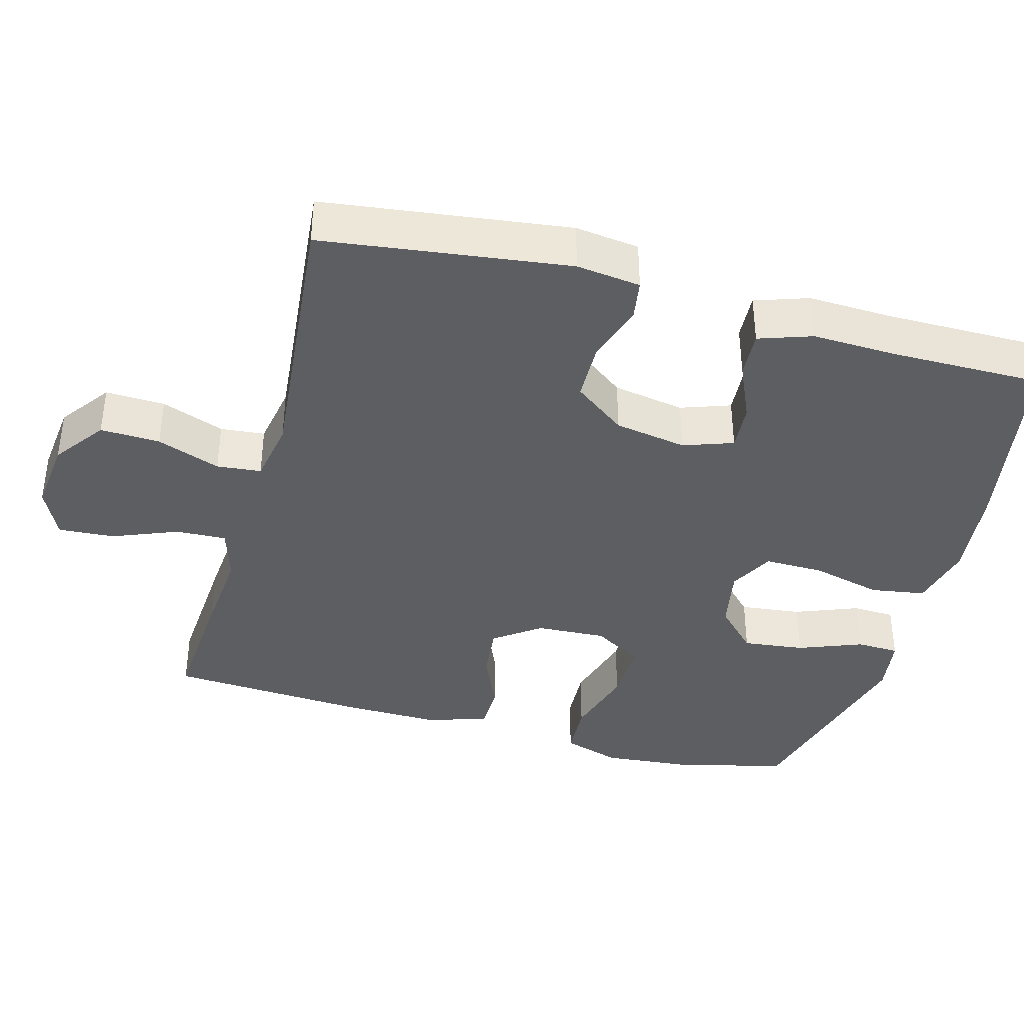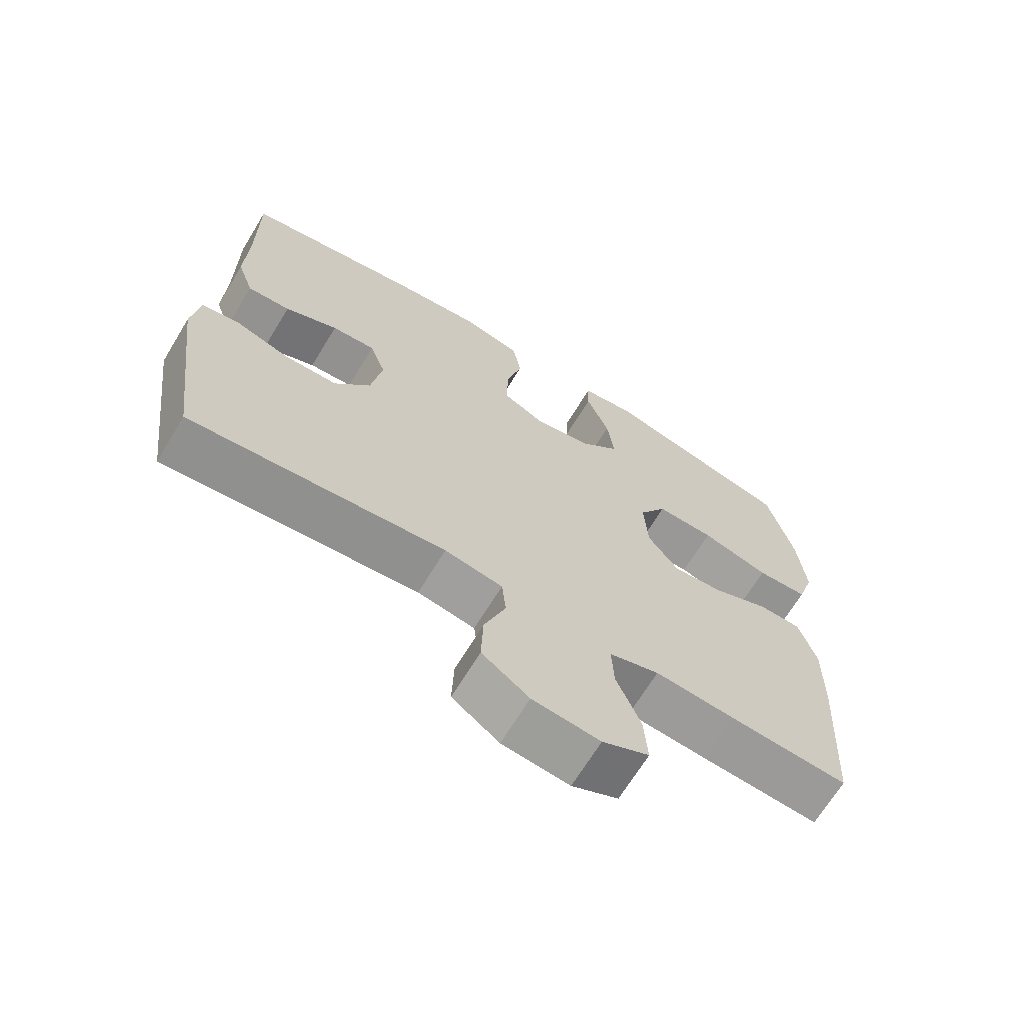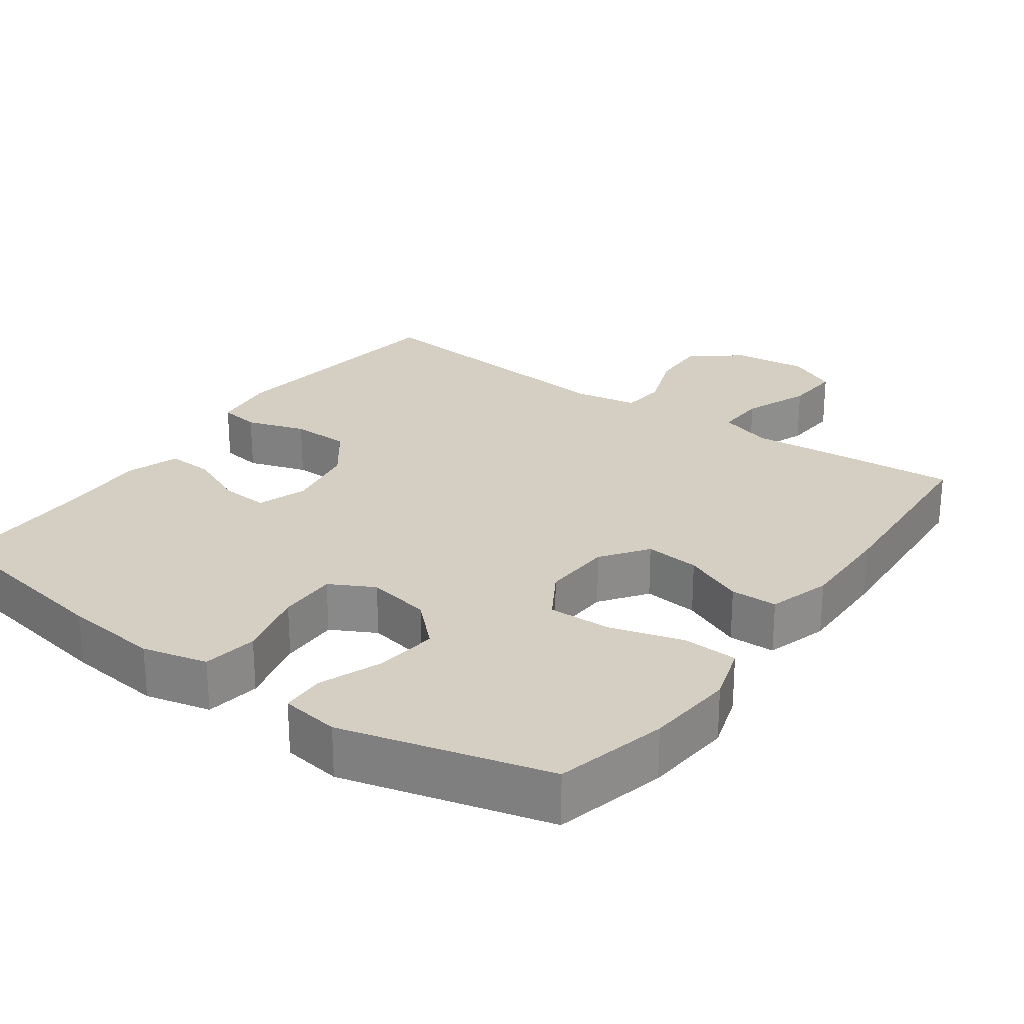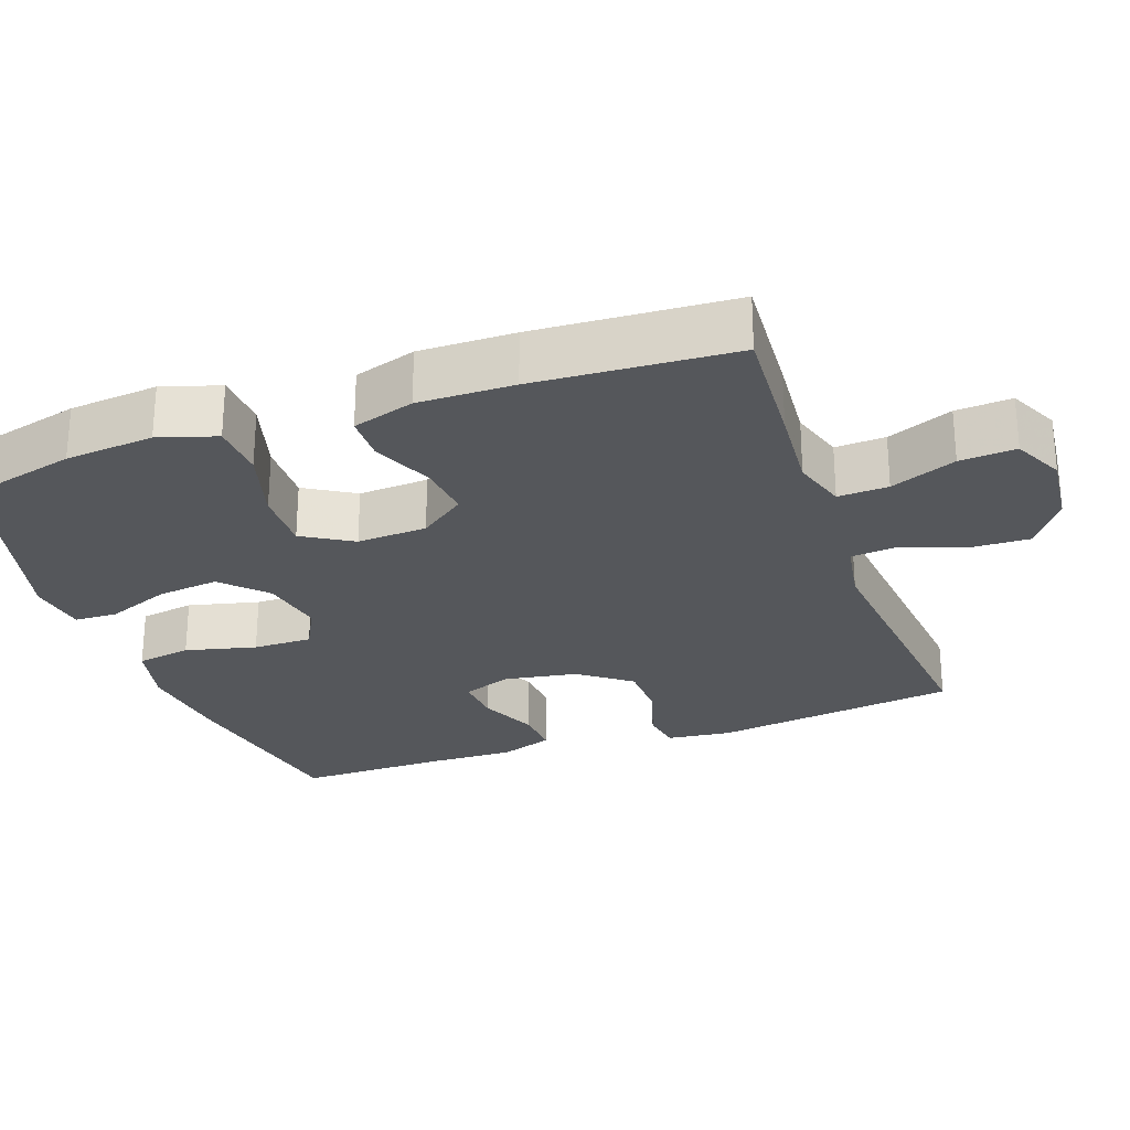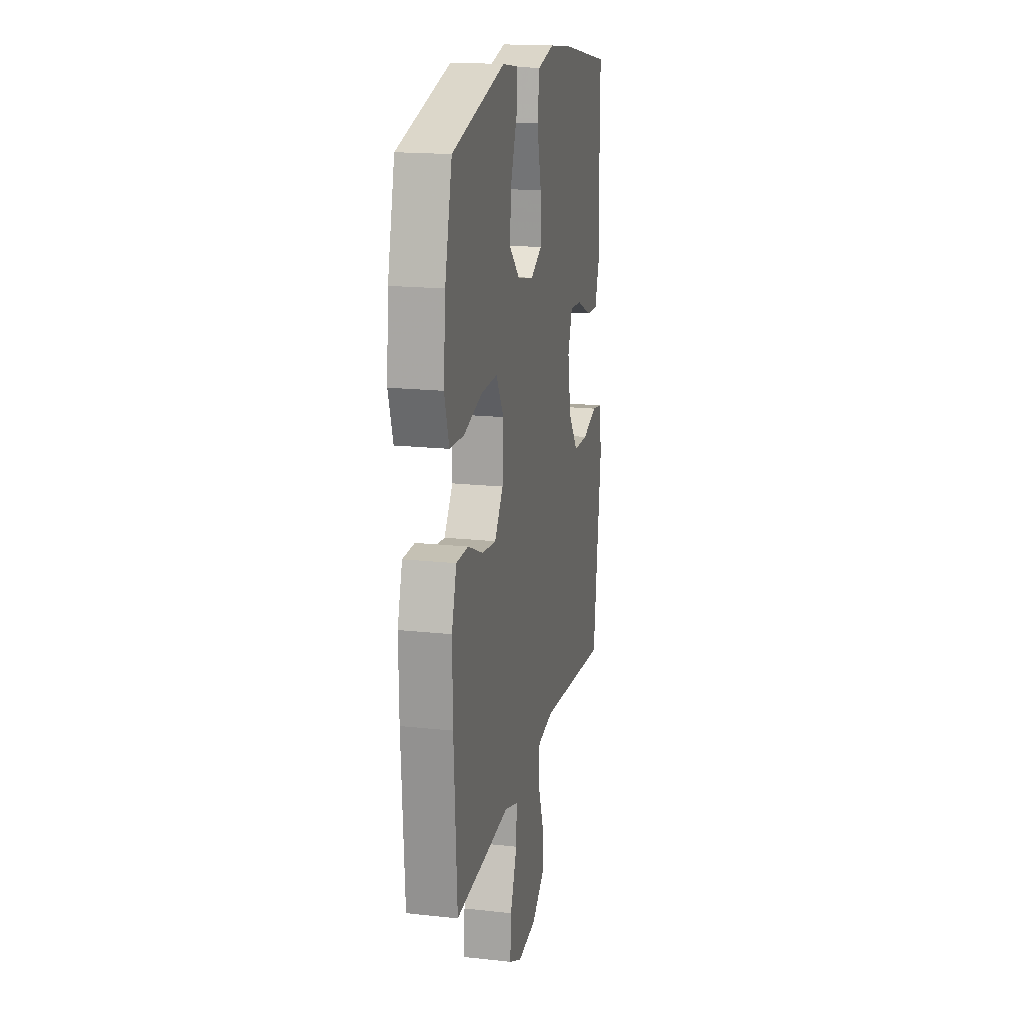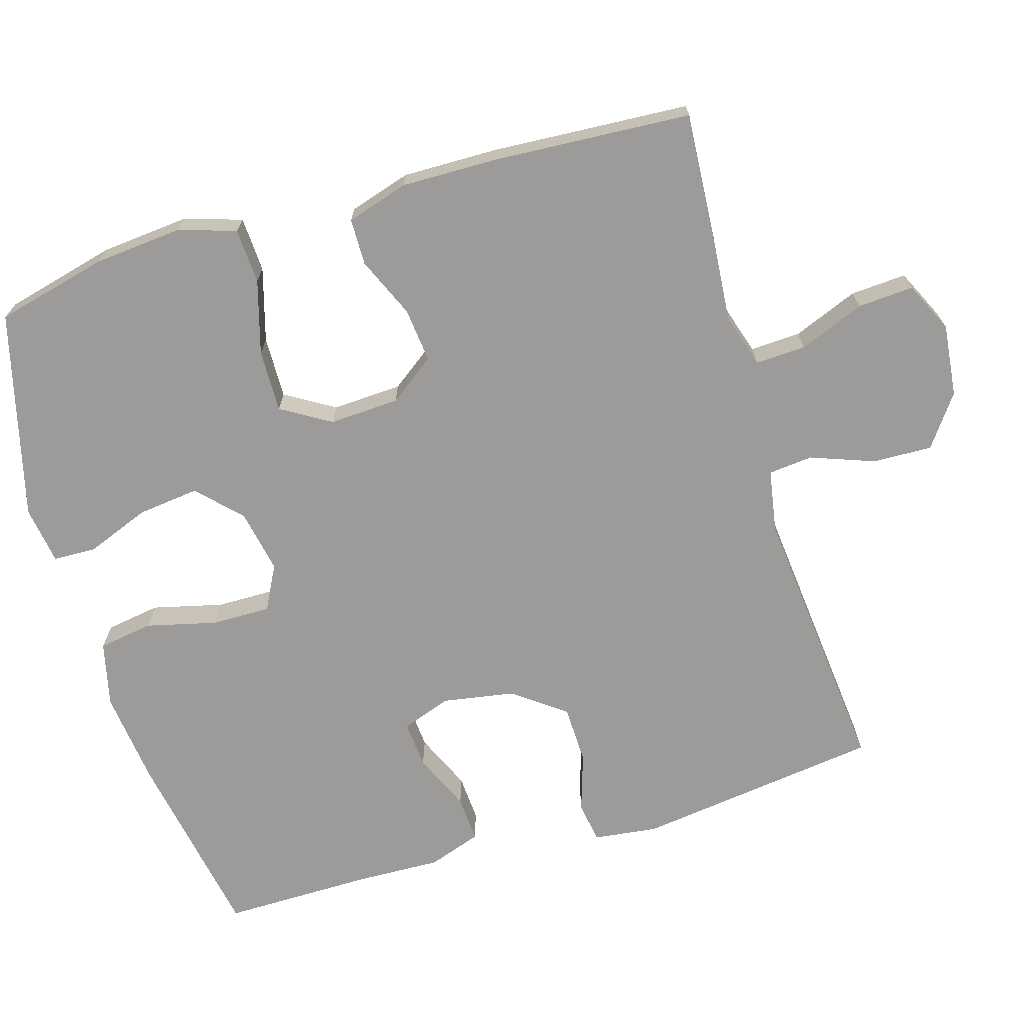
<metadata>
{"format":"obj","ext":"obj","renderer":"f3d","projection":"perspective","resolution":1024,"background":"white","views":[{"elev":-38.8,"azim":-105.4,"up":"+Y"},{"elev":-68.0,"azim":-31.3,"up":"+Z"},{"elev":25.6,"azim":35.5,"up":"+Y"},{"elev":-26.7,"azim":109.7,"up":"+Y"},{"elev":17.6,"azim":102.2,"up":"+Z"},{"elev":-69.9,"azim":106.6,"up":"+Y"}]}
</metadata>
<code>
v 0.5 0.07 -0.5
v 0.325 0.07 -0.488
v 0.206 0.07 -0.478
v 0.132 0.07 -0.501
v 0.135 0.07 -0.57
v 0.171 0.07 -0.66
v 0.176 0.07 -0.737
v 0.107 0.07 -0.77
v 0.007 0.07 -0.759
v -0.063 0.07 -0.708
v -0.06 0.07 -0.626
v -0.028 0.07 -0.539
v -0.034 0.07 -0.478
v -0.12 0.07 -0.463
v -0.5 0.07 -0.5
v -0.544 0.07 -0.163
v -0.533 0.07 -0.075
v -0.477 0.07 -0.066
v -0.396 0.07 -0.092
v -0.316 0.07 -0.09
v -0.263 0.07 -0.019
v -0.246 0.07 0.08
v -0.27 0.07 0.148
v -0.335 0.07 0.143
v -0.414 0.07 0.108
v -0.478 0.07 0.104
v -0.503 0.07 0.177
v -0.499 0.07 0.293
v -0.5 0.07 0.5
v -0.234 0.07 0.548
v -0.104 0.07 0.563
v -0.015 0.07 0.542
v -0.003 0.07 0.467
v -0.027 0.07 0.37
v -0.028 0.07 0.289
v 0.033 0.07 0.257
v 0.12 0.07 0.274
v 0.178 0.07 0.33
v 0.168 0.07 0.415
v 0.134 0.07 0.502
v 0.136 0.07 0.561
v 0.216 0.07 0.573
v 0.5 0.07 0.5
v 0.538 0.07 0.347
v 0.549 0.07 0.225
v 0.524 0.07 0.146
v 0.448 0.07 0.142
v 0.347 0.07 0.171
v 0.261 0.07 0.173
v 0.22 0.07 0.105
v 0.225 0.07 0.009
v 0.271 0.07 -0.054
v 0.346 0.07 -0.046
v 0.429 0.07 -0.01
v 0.493 0.07 -0.011
v 0.519 0.07 -0.096
v 0.517 0.07 -0.227
v 0.5 0 -0.5
v 0.325 0 -0.488
v 0.206 0 -0.478
v 0.132 0 -0.501
v 0.135 0 -0.57
v 0.171 0 -0.66
v 0.176 0 -0.737
v 0.107 0 -0.77
v 0.007 0 -0.759
v -0.063 0 -0.708
v -0.06 0 -0.626
v -0.028 0 -0.539
v -0.034 0 -0.478
v -0.12 0 -0.463
v -0.5 0 -0.5
v -0.544 0 -0.163
v -0.533 0 -0.075
v -0.477 0 -0.066
v -0.396 0 -0.092
v -0.316 0 -0.09
v -0.263 0 -0.019
v -0.246 0 0.08
v -0.27 0 0.148
v -0.335 0 0.143
v -0.414 0 0.108
v -0.478 0 0.104
v -0.503 0 0.177
v -0.499 0 0.293
v -0.5 0 0.5
v -0.234 0 0.548
v -0.104 0 0.563
v -0.015 0 0.542
v -0.003 0 0.467
v -0.027 0 0.37
v -0.028 0 0.289
v 0.033 0 0.257
v 0.12 0 0.274
v 0.178 0 0.33
v 0.168 0 0.415
v 0.134 0 0.502
v 0.136 0 0.561
v 0.216 0 0.573
v 0.5 0 0.5
v 0.538 0 0.347
v 0.549 0 0.225
v 0.524 0 0.146
v 0.448 0 0.142
v 0.347 0 0.171
v 0.261 0 0.173
v 0.22 0 0.105
v 0.225 0 0.009
v 0.271 0 -0.054
v 0.346 0 -0.046
v 0.429 0 -0.01
v 0.493 0 -0.011
v 0.519 0 -0.096
v 0.517 0 -0.227
f 1 2 3
f 57 1 3
f 56 57 3
f 55 56 3
f 54 55 3
f 53 54 3
f 52 53 3 4
f 51 52 4
f 50 51 4
f 46 47 48
f 45 46 48
f 44 45 48
f 43 44 48
f 42 43 48
f 41 42 48
f 40 41 48
f 39 40 48
f 38 39 48 49
f 37 38 49 50
f 32 33 34
f 31 32 34
f 30 31 34
f 29 30 34
f 28 29 34
f 28 34 35
f 27 28 35
f 26 27 35
f 25 26 35
f 24 25 35
f 23 24 35 36
f 17 18 19
f 16 17 19
f 15 16 19
f 14 15 19
f 13 14 19 20
f 10 11 12
f 9 10 12
f 8 9 12
f 7 8 12
f 6 7 12
f 5 6 12
f 4 5 12 13
f 50 4 13
f 37 50 13
f 36 37 13
f 23 36 13
f 22 23 13
f 21 22 13
f 13 20 21
f 60 59 58
f 60 58 114
f 60 114 113
f 60 113 112
f 60 112 111
f 60 111 110
f 61 60 110 109
f 61 109 108
f 61 108 107
f 105 104 103
f 105 103 102
f 105 102 101
f 105 101 100
f 105 100 99
f 105 99 98
f 105 98 97
f 105 97 96
f 106 105 96 95
f 107 106 95 94
f 91 90 89
f 91 89 88
f 91 88 87
f 91 87 86
f 91 86 85
f 92 91 85
f 92 85 84
f 92 84 83
f 92 83 82
f 92 82 81
f 93 92 81 80
f 76 75 74
f 76 74 73
f 76 73 72
f 76 72 71
f 77 76 71 70
f 69 68 67
f 69 67 66
f 69 66 65
f 69 65 64
f 69 64 63
f 69 63 62
f 70 69 62 61
f 70 61 107
f 70 107 94
f 70 94 93
f 70 93 80
f 70 80 79
f 70 79 78
f 78 77 70
f 1 58 59 2
f 2 59 60 3
f 3 60 61 4
f 4 61 62 5
f 5 62 63 6
f 6 63 64 7
f 7 64 65 8
f 8 65 66 9
f 9 66 67 10
f 10 67 68 11
f 11 68 69 12
f 12 69 70 13
f 13 70 71 14
f 14 71 72 15
f 15 72 73 16
f 16 73 74 17
f 17 74 75 18
f 18 75 76 19
f 19 76 77 20
f 20 77 78 21
f 21 78 79 22
f 22 79 80 23
f 23 80 81 24
f 24 81 82 25
f 25 82 83 26
f 26 83 84 27
f 27 84 85 28
f 28 85 86 29
f 29 86 87 30
f 30 87 88 31
f 31 88 89 32
f 32 89 90 33
f 33 90 91 34
f 34 91 92 35
f 35 92 93 36
f 36 93 94 37
f 37 94 95 38
f 38 95 96 39
f 39 96 97 40
f 40 97 98 41
f 41 98 99 42
f 42 99 100 43
f 43 100 101 44
f 44 101 102 45
f 45 102 103 46
f 46 103 104 47
f 47 104 105 48
f 48 105 106 49
f 49 106 107 50
f 50 107 108 51
f 51 108 109 52
f 52 109 110 53
f 53 110 111 54
f 54 111 112 55
f 55 112 113 56
f 56 113 114 57
f 57 114 58 1

</code>
